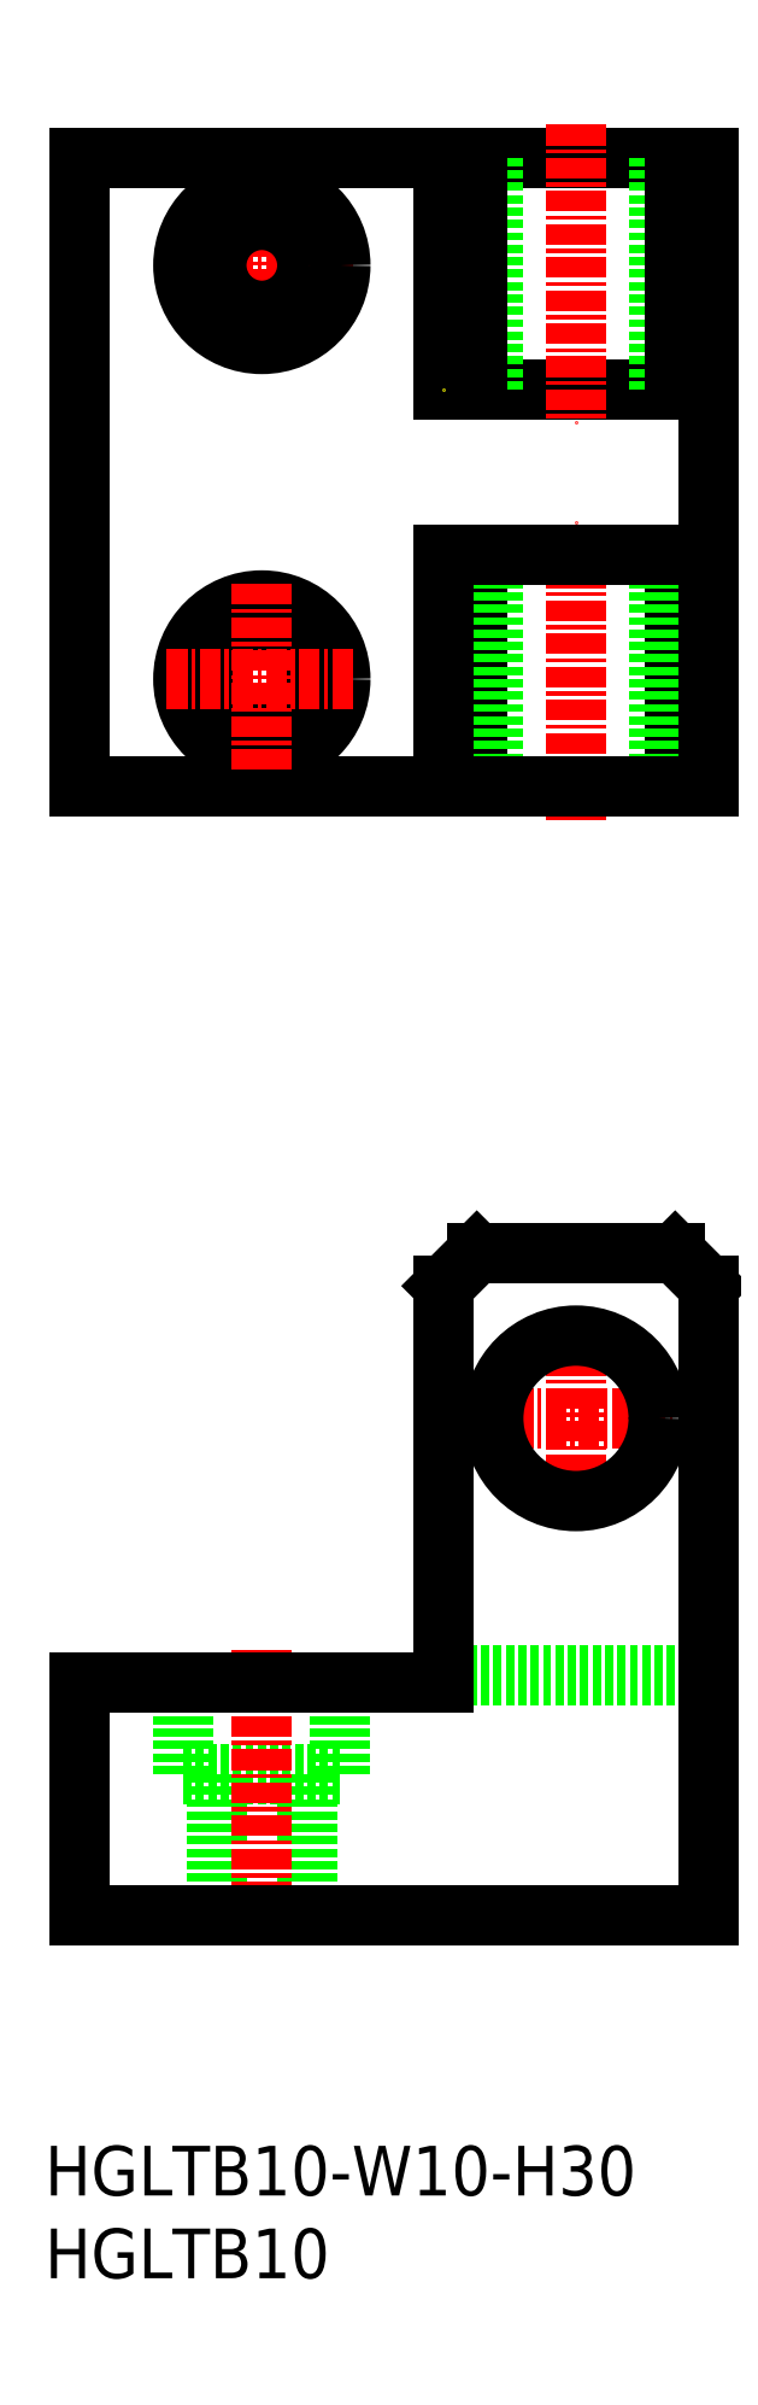
<metadata>
{"format":"dxf","ext":"dxf","renderer":"ezdxf+matplotlib","layout":"modelspace","background":"white","min_lineweight":24,"dpi":150}
</metadata>
<code>
0
SECTION
2
ENTITIES
0
TEXT
8
0
10
123.1
20
33.43
30
0
40
3
1
HGLTB10
11
123.1
21
34.93
31
0
73
     2
0
TEXT
8
0
10
123.1
20
38.43
30
0
40
3
1
HGLTB10-W10-H30
11
123.1
21
39.93
31
0
73
     2
0
LINE
8
0
10
141
20
63.89
30
0
11
141
21
69.39
31
0
0
LINE
8
0
10
139
20
63.89
30
0
11
139
21
55.39
31
0
0
LINE
8
0
10
131.5
20
63.89
30
0
11
131.5
21
69.39
31
0
0
LINE
8
0
10
133.5
20
63.89
30
0
11
133.5
21
55.39
31
0
0
LINE
8
0
10
131.5
20
63.89
30
0
11
141
21
63.89
31
0
0
LINE
8
0
10
161.2
20
137.6
30
0
11
161.2
21
123.6
31
0
0
LINE
8
0
10
149.2
20
137.6
30
0
11
149.2
21
123.6
31
0
0
LINE
8
0
10
160.2
20
137.6
30
0
11
160.2
21
123.6
31
0
0
LINE
8
0
10
150.2
20
137.6
30
0
11
150.2
21
123.6
31
0
0
LINE
8
0
10
147.2
20
69.89
30
0
11
163.2
21
69.89
31
0
0
LINE
8
CENTER
10
155.2
20
91.23
30
0
11
155.2
21
79.56
31
0
0
LINE
8
CENTER
10
149.4
20
85.39
30
0
11
161.1
21
85.39
31
0
0
LINE
8
CENTER
10
155.2
20
121.6
30
0
11
155.2
21
139.6
31
0
0
LINE
8
CENTER
10
136.2
20
160.8
30
0
11
136.2
21
149.3
31
0
0
LINE
8
CENTER
10
130.5
20
155.1
30
0
11
142
21
155.1
31
0
0
CIRCLE
8
0
10
136.2
20
155.1
30
0
40
2.75
0
CIRCLE
8
0
10
136.2
20
155.1
30
0
40
4.75
0
LINE
8
0
10
161.2
20
95.39
30
0
11
163.2
21
93.39
31
0
0
LINE
8
DASHED
10
147.2
20
137.6
30
0
11
147.2
21
137.6
31
0
0
CIRCLE
8
0
10
136.2
20
130.1
30
0
40
2.75
0
CIRCLE
8
0
10
136.2
20
130.1
30
0
40
4.75
0
LINE
8
0
10
149.2
20
95.39
30
0
11
147.2
21
93.39
31
0
0
LINE
8
0
10
147.2
20
137.6
30
0
11
163.2
21
137.6
31
0
0
LINE
8
0
10
149.2
20
95.39
30
0
11
161.2
21
95.39
31
0
0
CIRCLE
8
0
10
155.2
20
85.39
30
0
40
5
0
LINE
8
0
10
147.2
20
69.39
30
0
11
147.2
21
93.39
31
0
0
LINE
8
0
10
163.2
20
161.6
30
0
11
163.2
21
123.6
31
0
0
LINE
8
0
10
147.2
20
137.6
30
0
11
147.2
21
123.6
31
0
0
LINE
8
0
10
163.2
20
55.39
30
0
11
163.2
21
93.39
31
0
0
LINE
8
CENTER
10
136.2
20
71.39
30
0
11
136.2
21
53.39
31
0
0
LINE
8
0
10
125.2
20
161.6
30
0
11
125.2
21
123.6
31
0
0
LINE
8
0
10
125.2
20
55.39
30
0
11
125.2
21
69.39
31
0
0
LINE
8
0
10
125.2
20
161.6
30
0
11
163.2
21
161.6
31
0
0
LINE
8
0
10
125.2
20
123.6
30
0
11
163.2
21
123.6
31
0
0
LINE
8
0
10
125.2
20
55.39
30
0
11
163.2
21
55.39
31
0
0
LINE
8
0
10
125.2
20
69.39
30
0
11
147.2
21
69.39
31
0
0
LINE
8
CENTER
10
130.5
20
130.1
30
0
11
142
21
130.1
31
0
0
LINE
8
CENTER
10
136.2
20
135.8
30
0
11
136.2
21
124.3
31
0
0
LINE
8
0
10
147.2
20
147.6
30
0
11
147.2
21
161.6
31
0
0
LINE
8
0
10
147.2
20
147.6
30
0
11
163.2
21
147.6
31
0
0
LINE
8
DASHED
10
147.2
20
147.6
30
0
11
147.2
21
147.6
31
0
0
LINE
8
CENTER
10
155.2
20
163.6
30
0
11
155.2
21
145.6
31
0
0
LINE
8
0
10
150.2
20
147.6
30
0
11
150.2
21
161.6
31
0
0
LINE
8
0
10
160.2
20
147.6
30
0
11
160.2
21
161.6
31
0
0
LINE
8
0
10
149.2
20
147.6
30
0
11
149.2
21
161.6
31
0
0
LINE
8
0
10
161.2
20
147.6
30
0
11
161.2
21
161.6
31
0
0
ENDSEC
0
EOF

</code>
